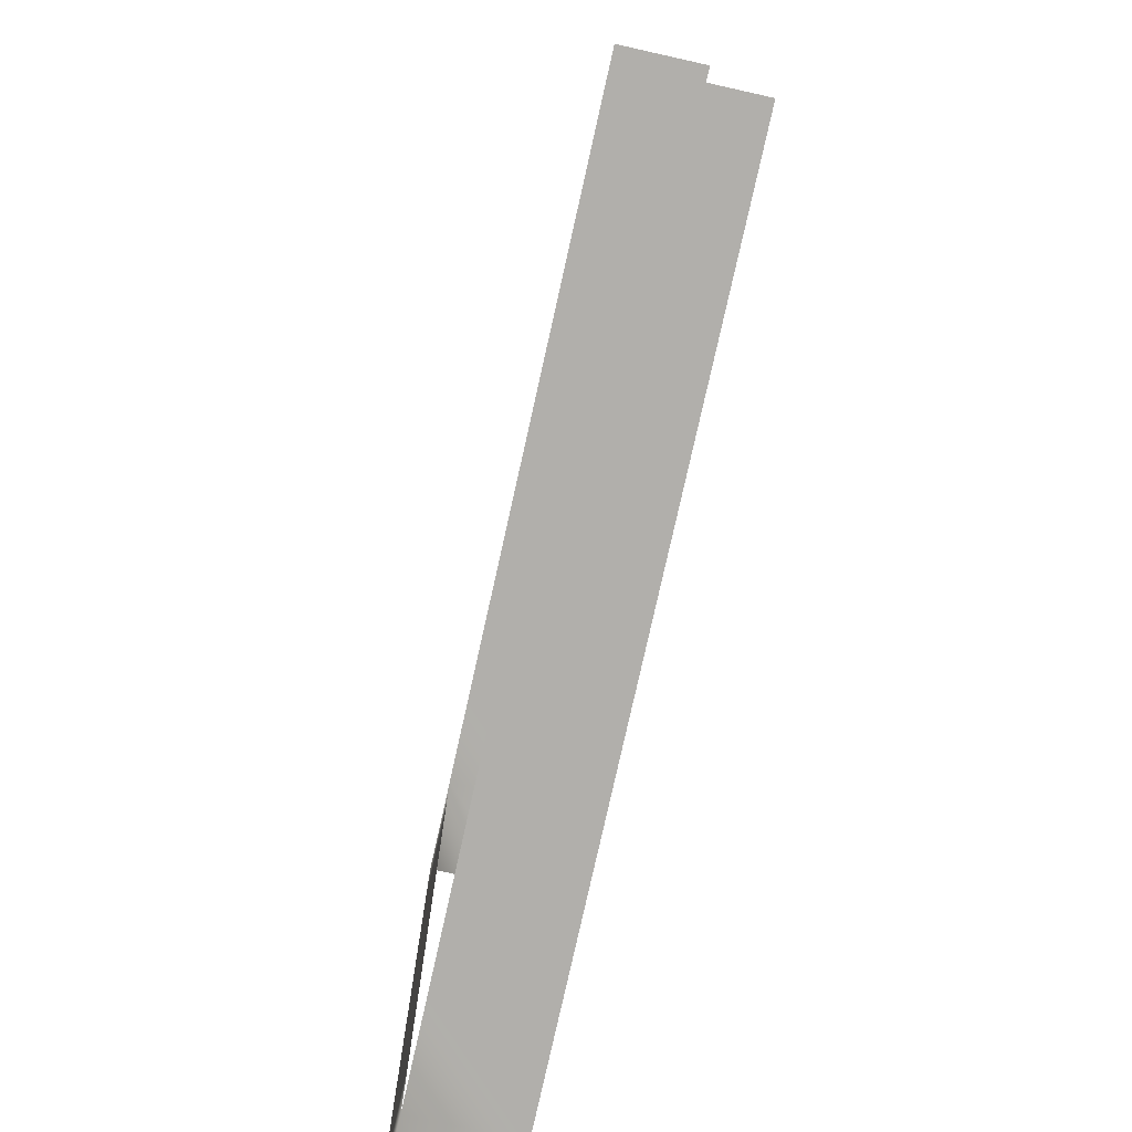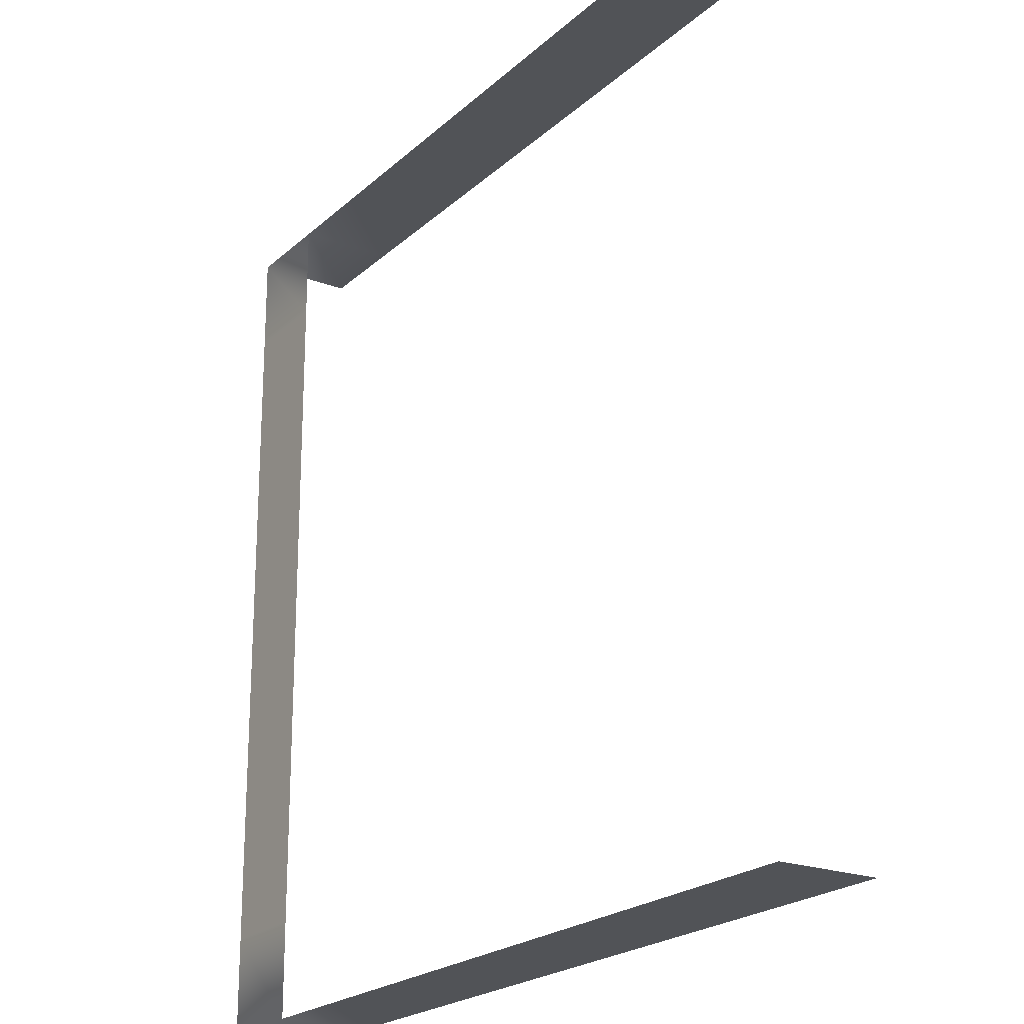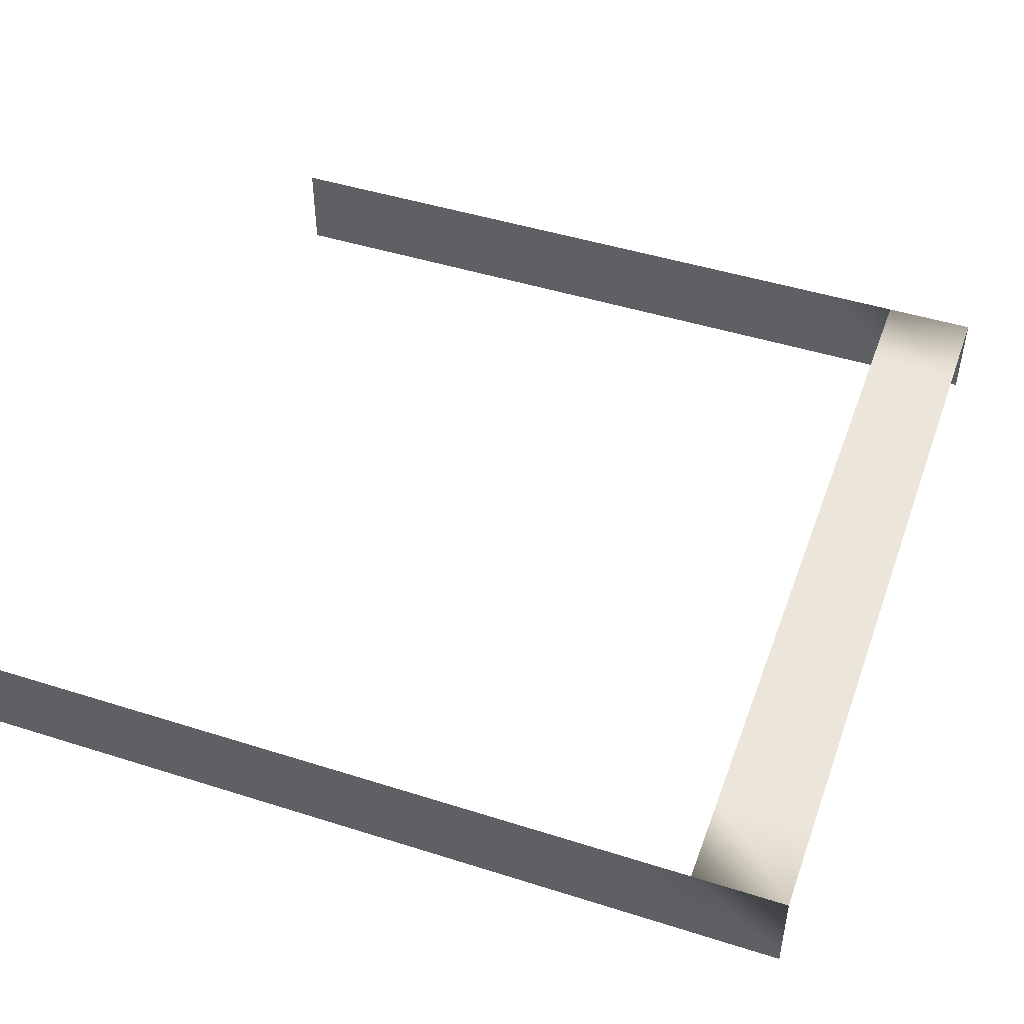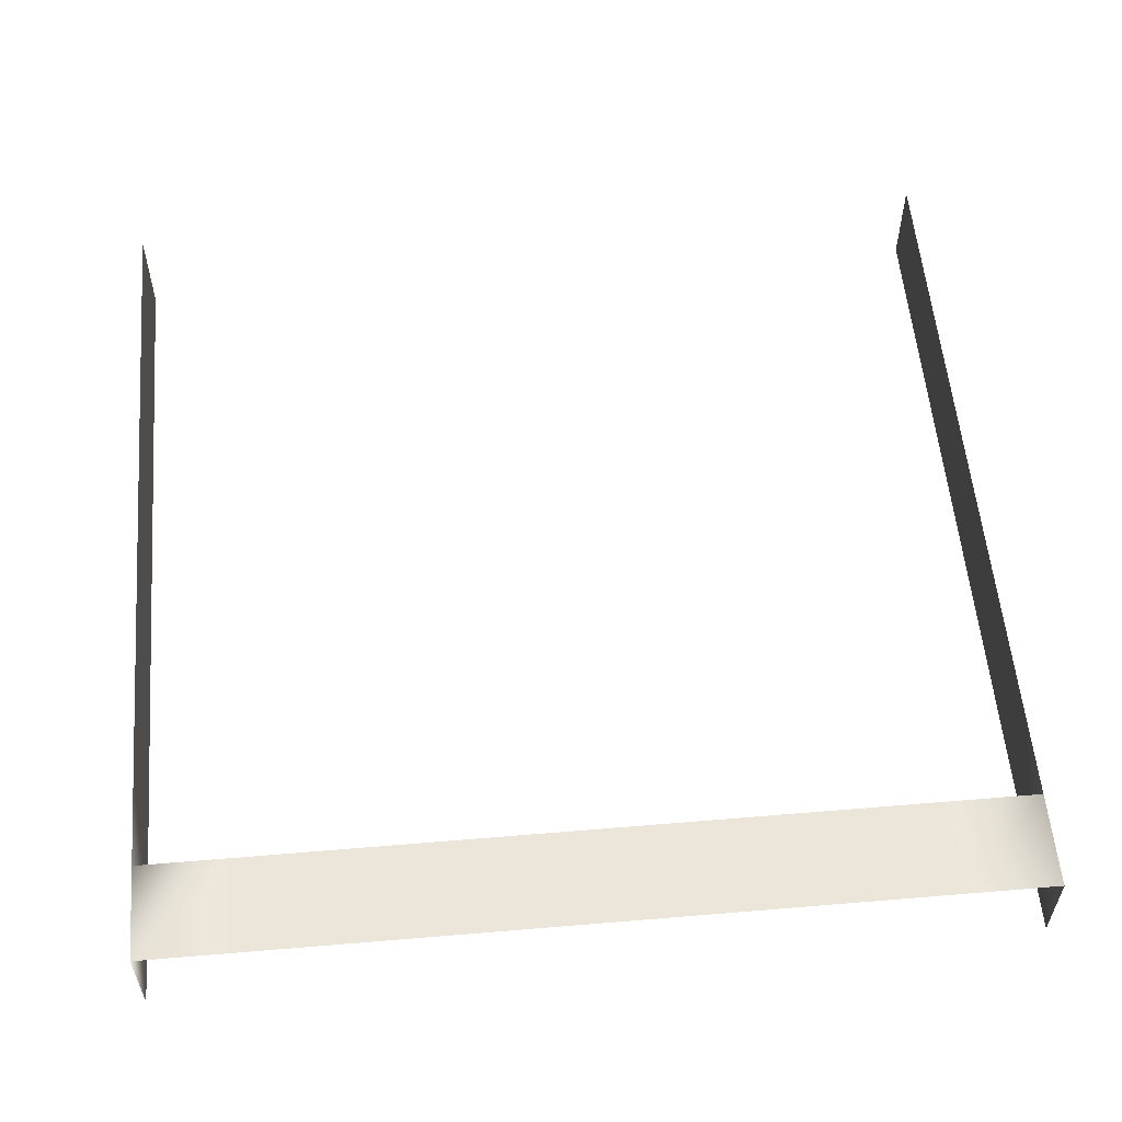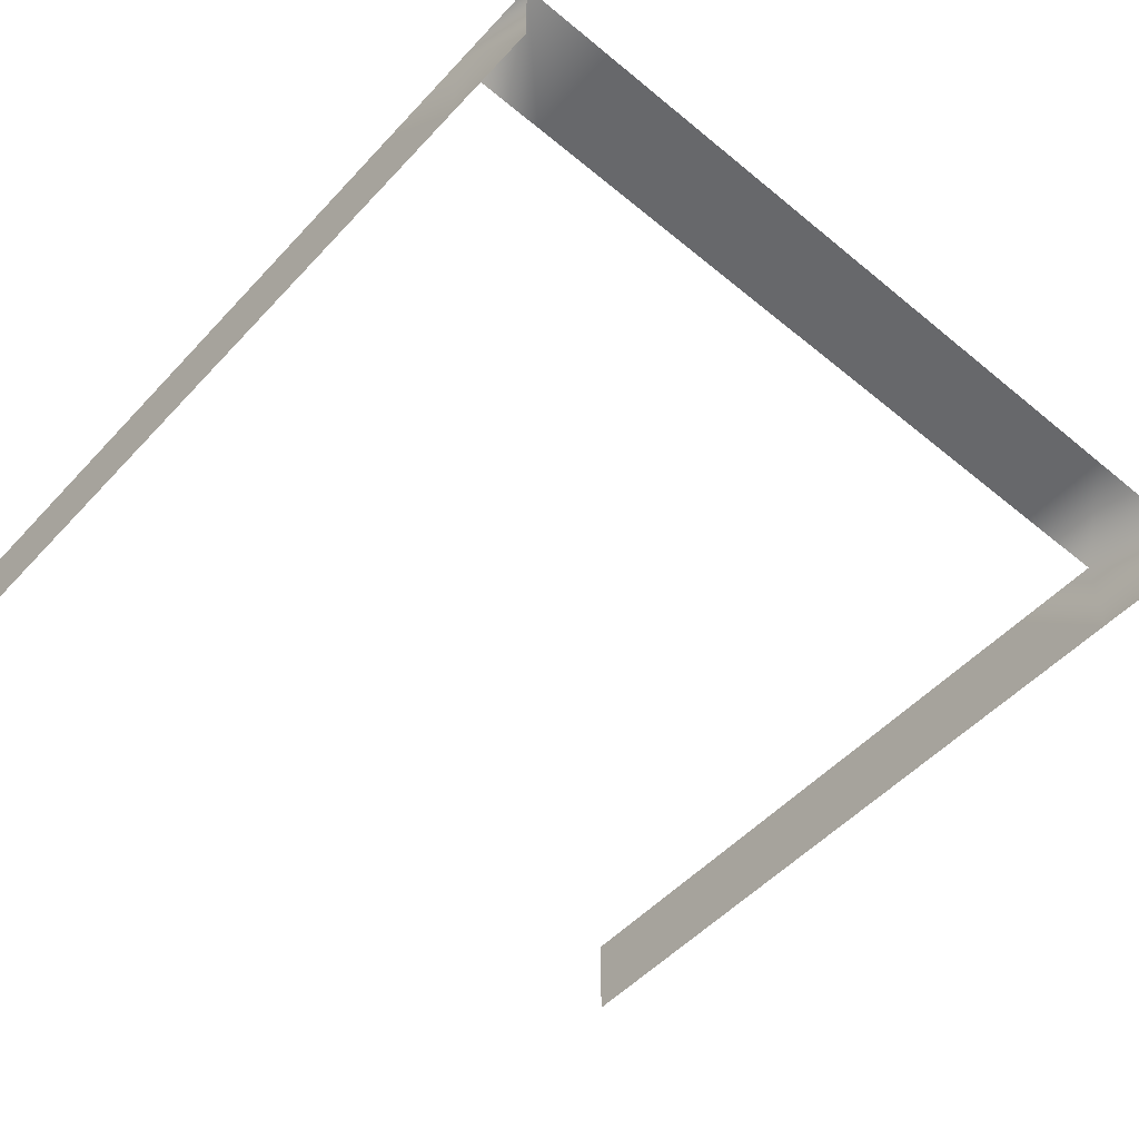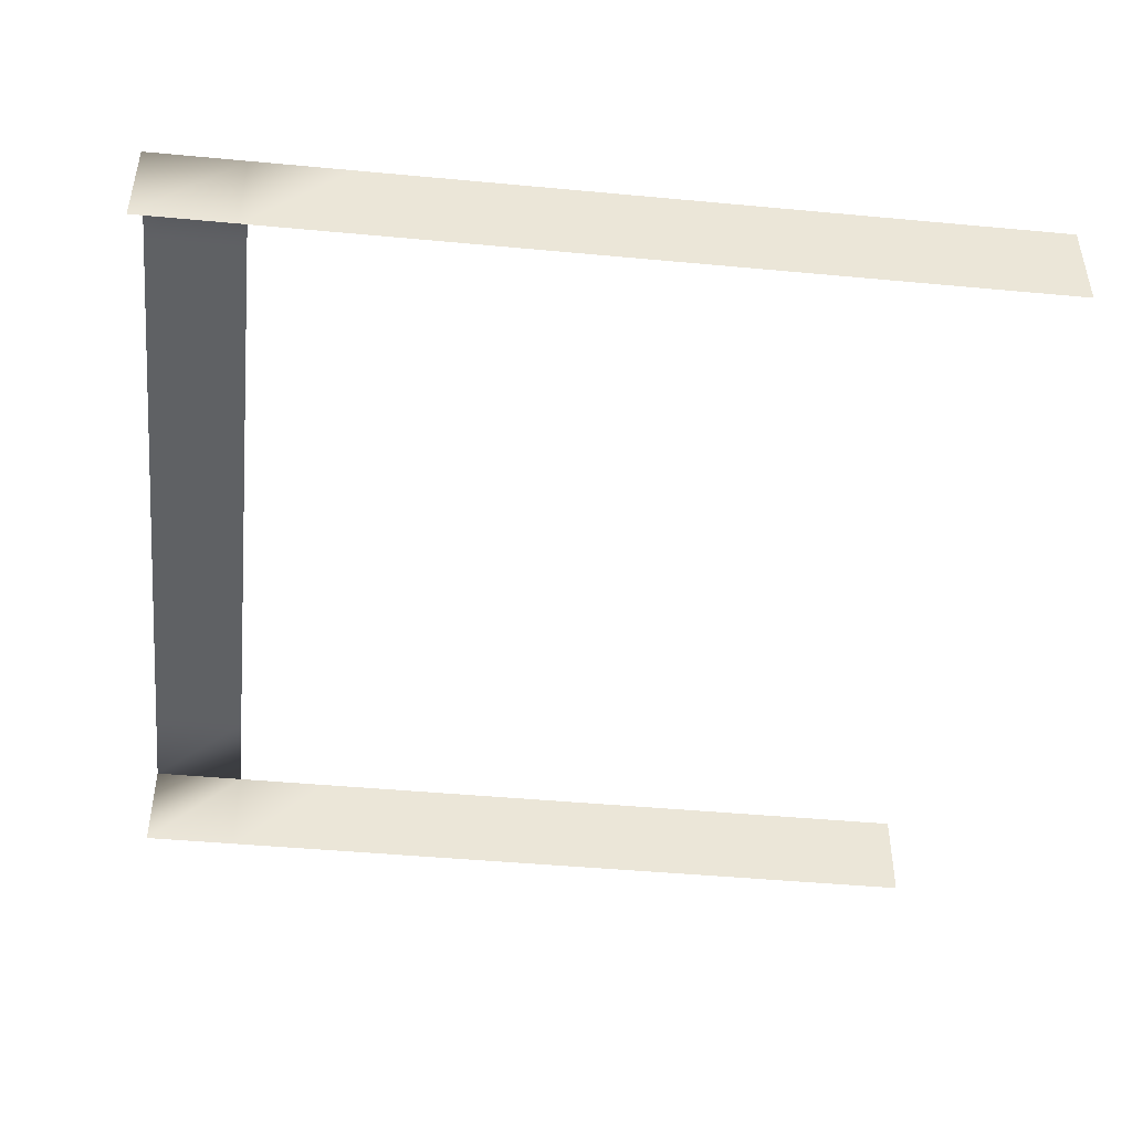
<metadata>
{"format":"obj","ext":"obj","renderer":"f3d","projection":"perspective","resolution":1024,"background":"white","views":[{"elev":-78.3,"azim":-102.6,"up":"+Z"},{"elev":-21.7,"azim":-123.3,"up":"+Z"},{"elev":47.0,"azim":19.7,"up":"+Y"},{"elev":56.7,"azim":85.0,"up":"+Y"},{"elev":-52.5,"azim":48.5,"up":"+Y"},{"elev":-45.8,"azim":173.9,"up":"+Y"}]}
</metadata>
<code>
o Default
v 15 0 4
v 15 1 4
v 14 1 4
v 14 0 4
v 13 1 4
v 13 0 4
v 12 1 4
v 12 0 4
v 11 1 4
v 11 0 4
v 10 1 4
v 10 0 4
v 9 0 4
v 9 1 4
v 8 1 4
v 8 0 4
v 7 1 4
v 7 0 4
v 6 1 4
v 6 0 4
v 15 0 -5
v 15 1 -5
v 14 1 -5
v 14 0 -5
v 13 1 -5
v 13 0 -5
v 12 1 -5
v 12 0 -5
v 11 1 -5
v 11 0 -5
v 10 1 -5
v 10 0 -5
v 9 1 -5
v 9 0 -5
v 8 1 -5
v 8 0 -5
v 7 1 -5
v 7 0 -5
v 6 1 -5
v 6 0 -5
v 15 1 -4
v 14 1 -4
v 15 1 -3
v 14 1 -3
v 15 1 -2
v 14 1 -2
v 15 1 -1
v 14 1 -1
v 15 1 0
v 14 1 0
v 15 1 1
v 14 1 1
v 15 1 2
v 14 1 2
v 15 1 3
v 14 1 3
g Scene
f 1 3 2
f 1 4 3
f 4 5 3
f 4 6 5
f 6 7 5
f 6 8 7
f 8 9 7
f 8 10 9
f 10 11 9
f 10 12 11
f 13 15 14
f 13 16 15
f 12 14 11
f 12 13 14
f 16 17 15
f 16 18 17
f 18 19 17
f 18 20 19
f 21 23 22
f 21 24 23
f 24 25 23
f 24 26 25
f 26 27 25
f 26 28 27
f 28 29 27
f 28 30 29
f 30 31 29
f 30 32 31
f 32 33 31
f 32 34 33
f 34 35 33
f 34 36 35
f 36 37 35
f 36 38 37
f 38 39 37
f 38 40 39
f 41 23 42
f 41 22 23
f 43 42 44
f 43 41 42
f 45 44 46
f 45 43 44
f 47 46 48
f 47 45 46
f 49 48 50
f 49 47 48
f 51 50 52
f 51 49 50
f 53 52 54
f 53 51 52
f 55 54 56
f 55 53 54
f 2 56 3
f 2 55 56

</code>
